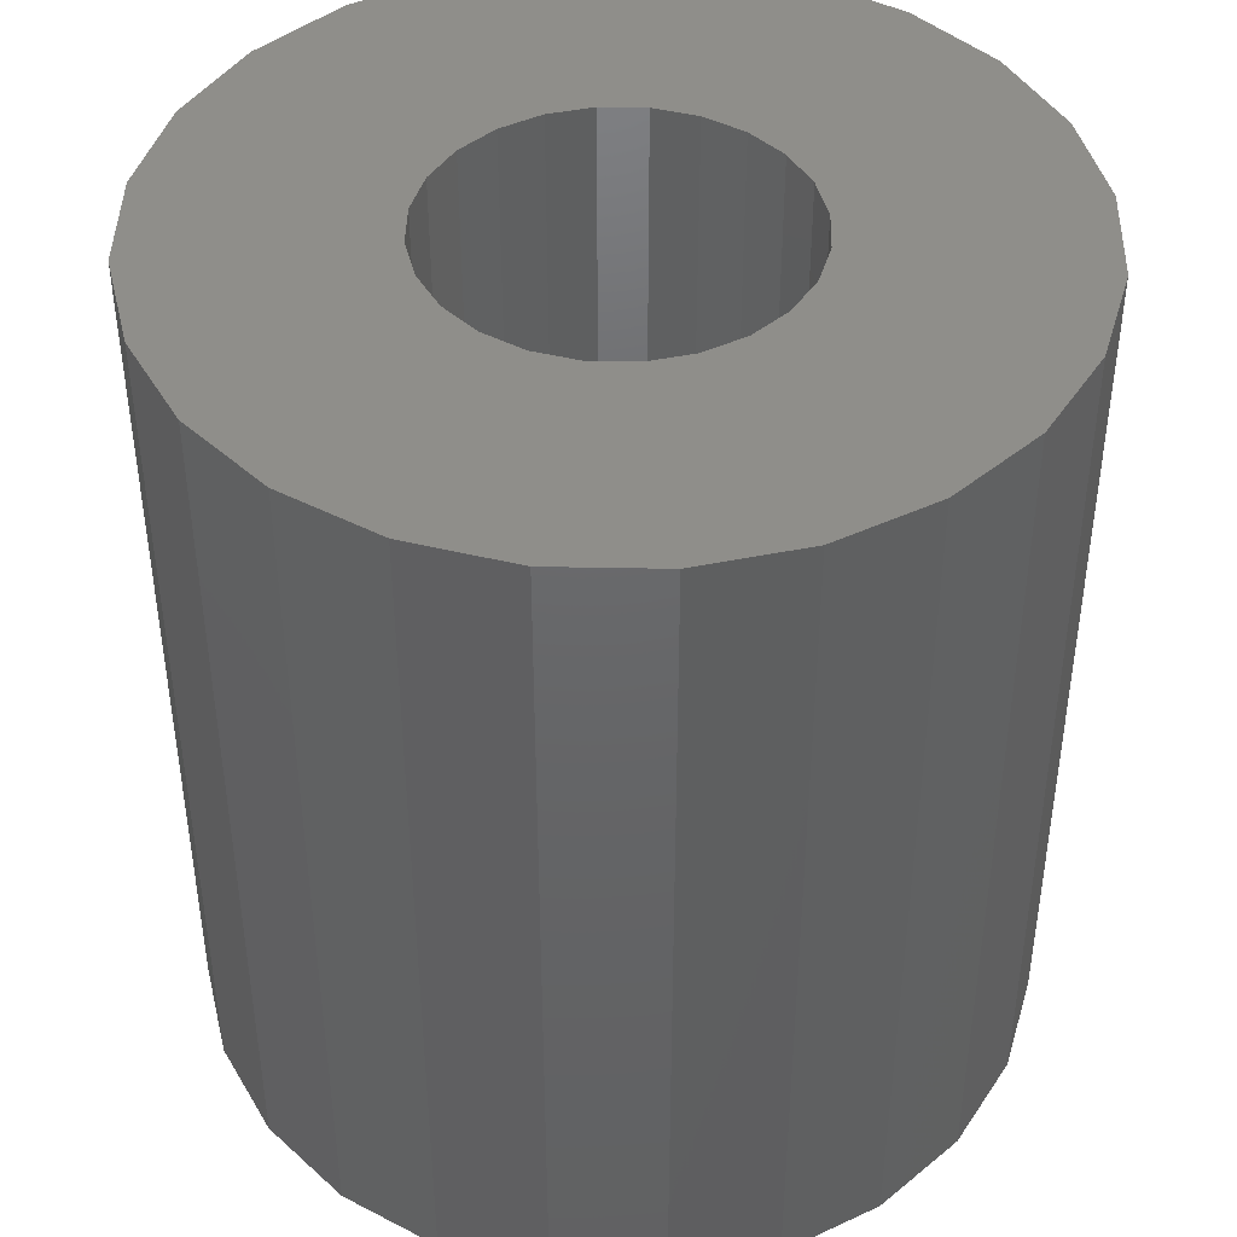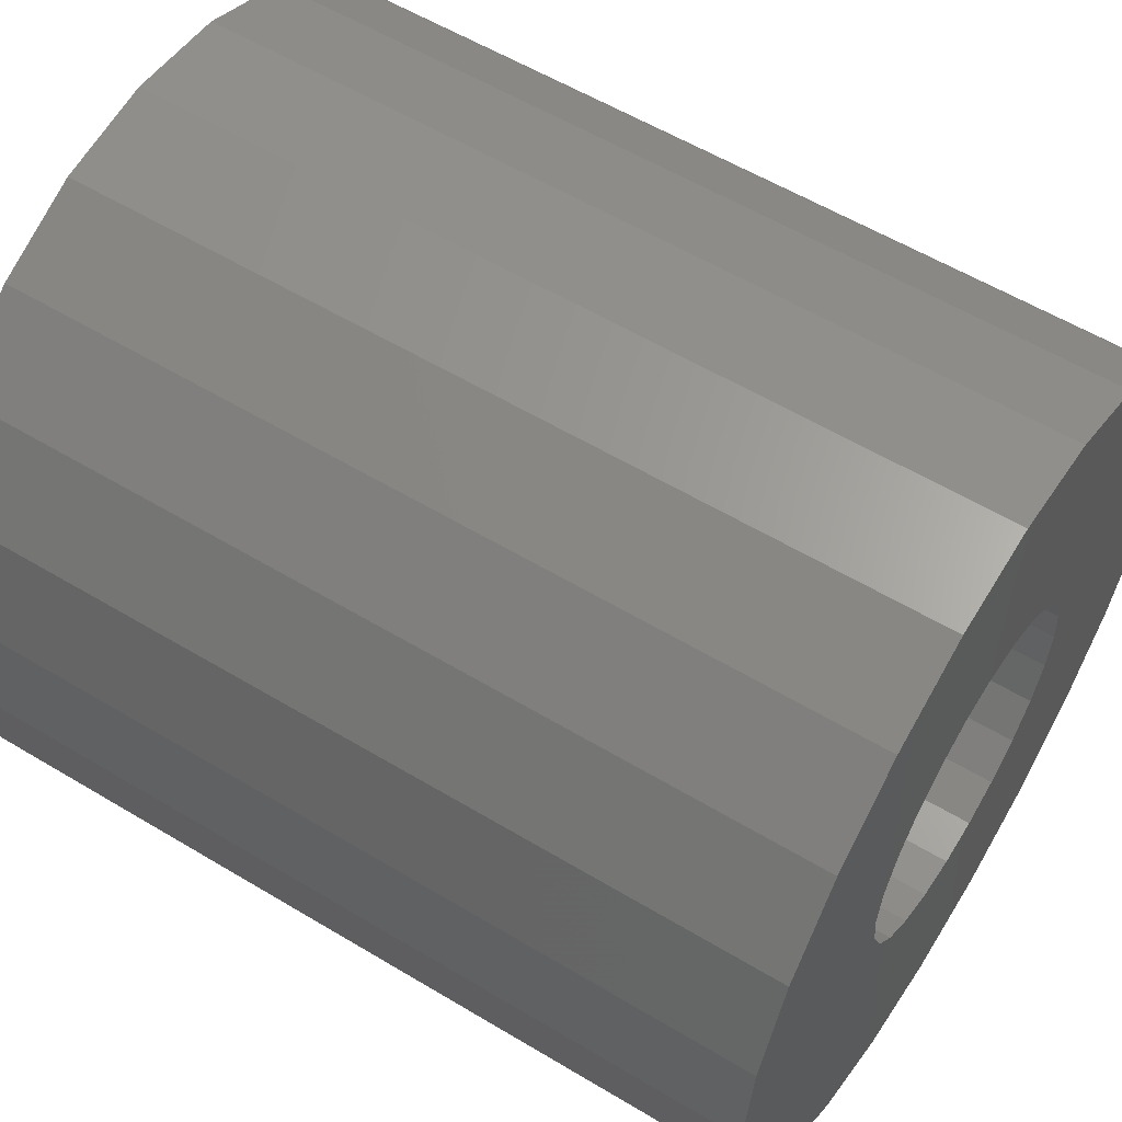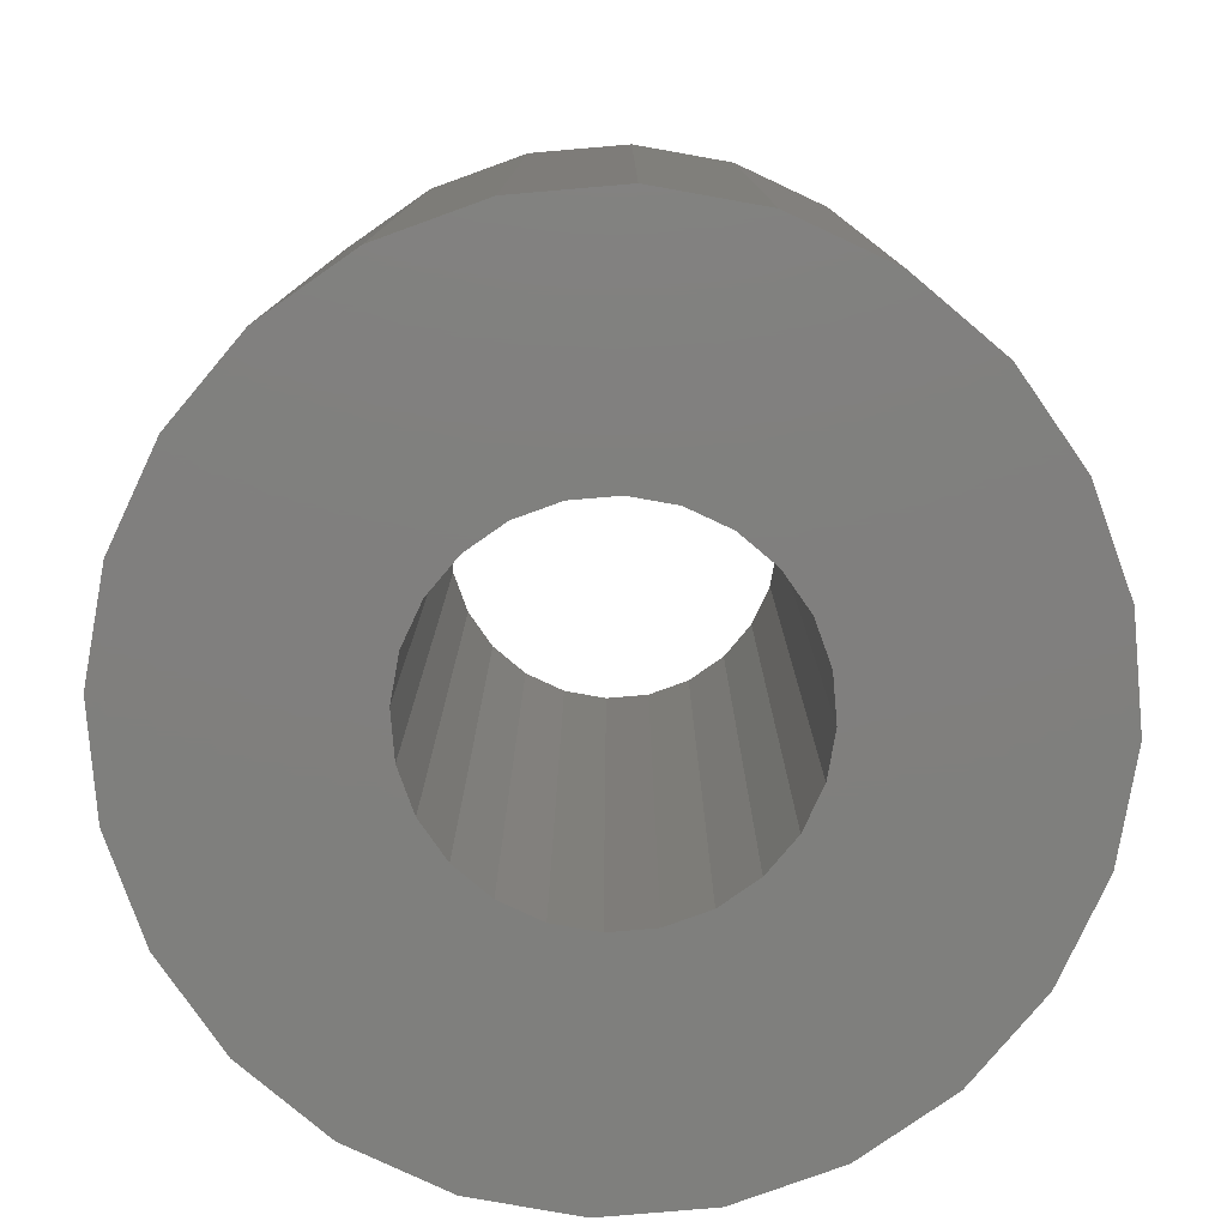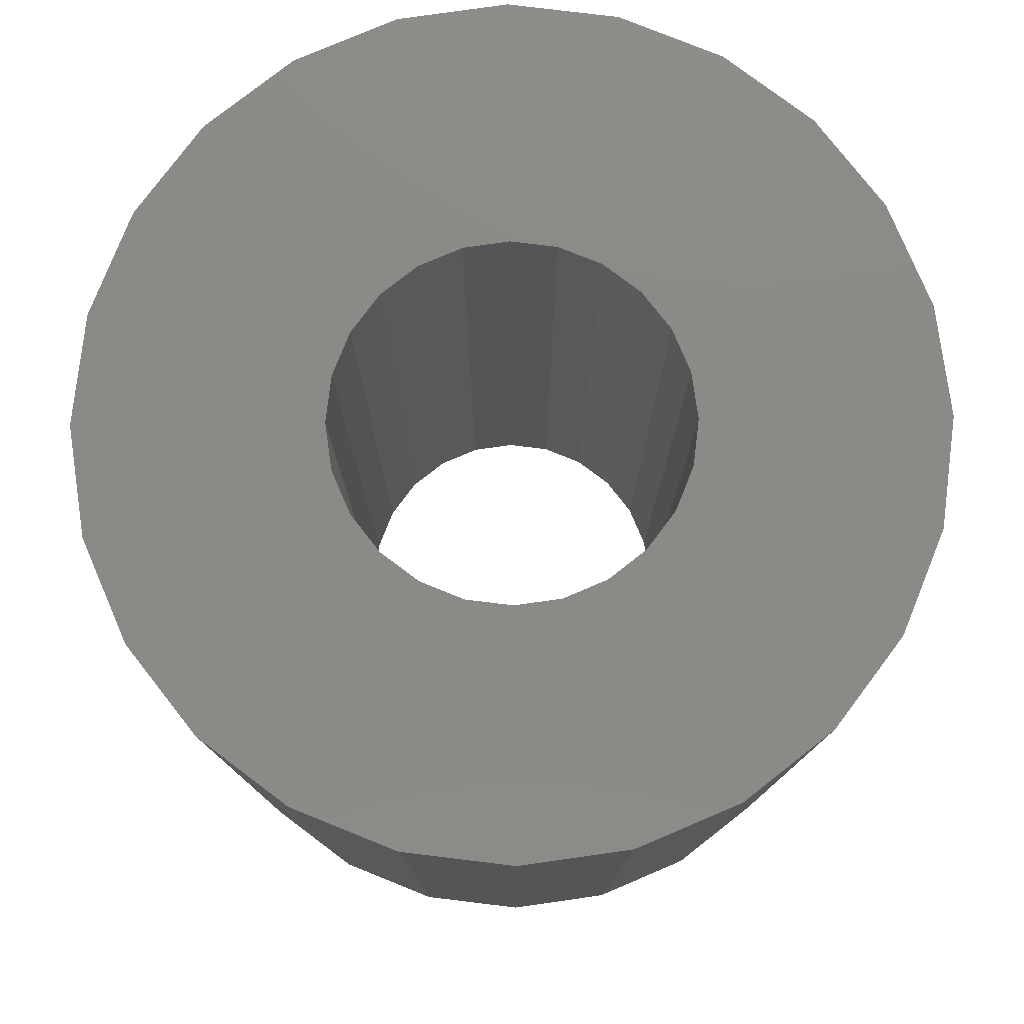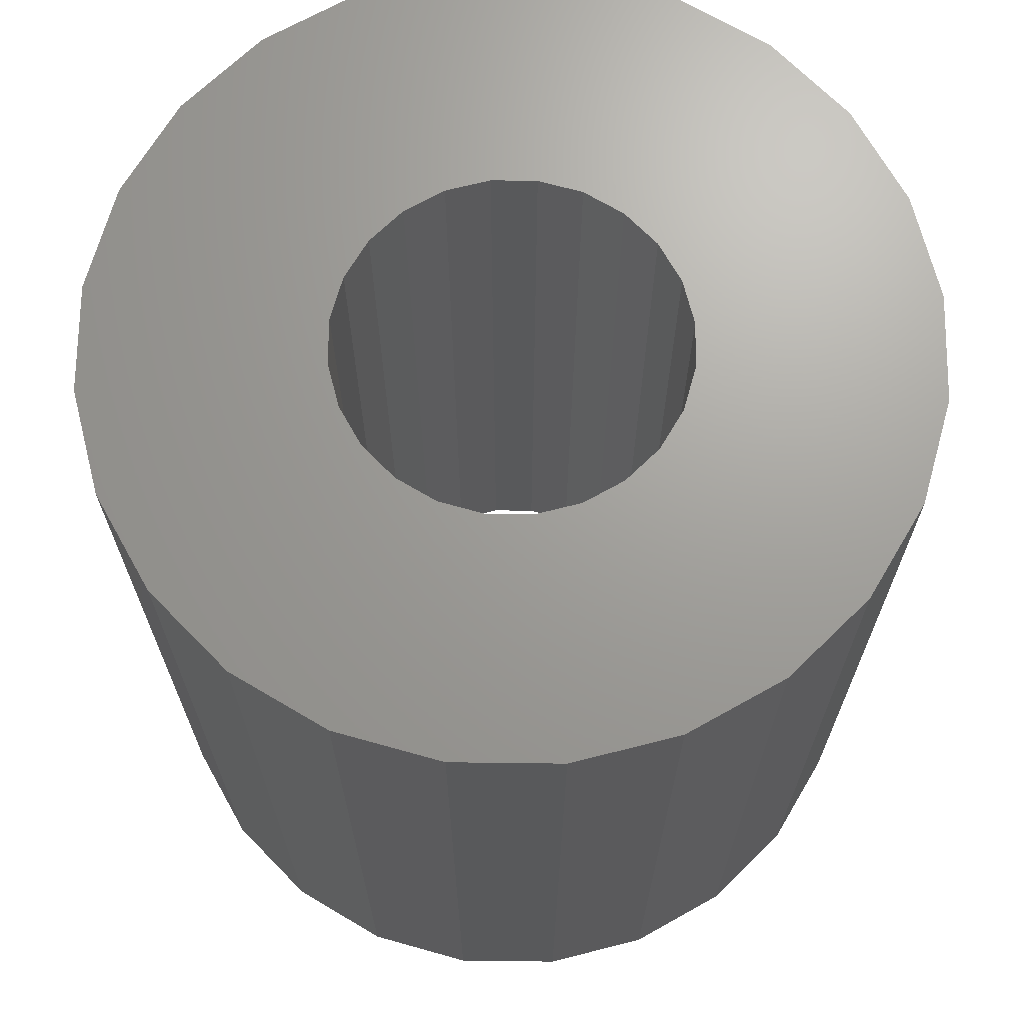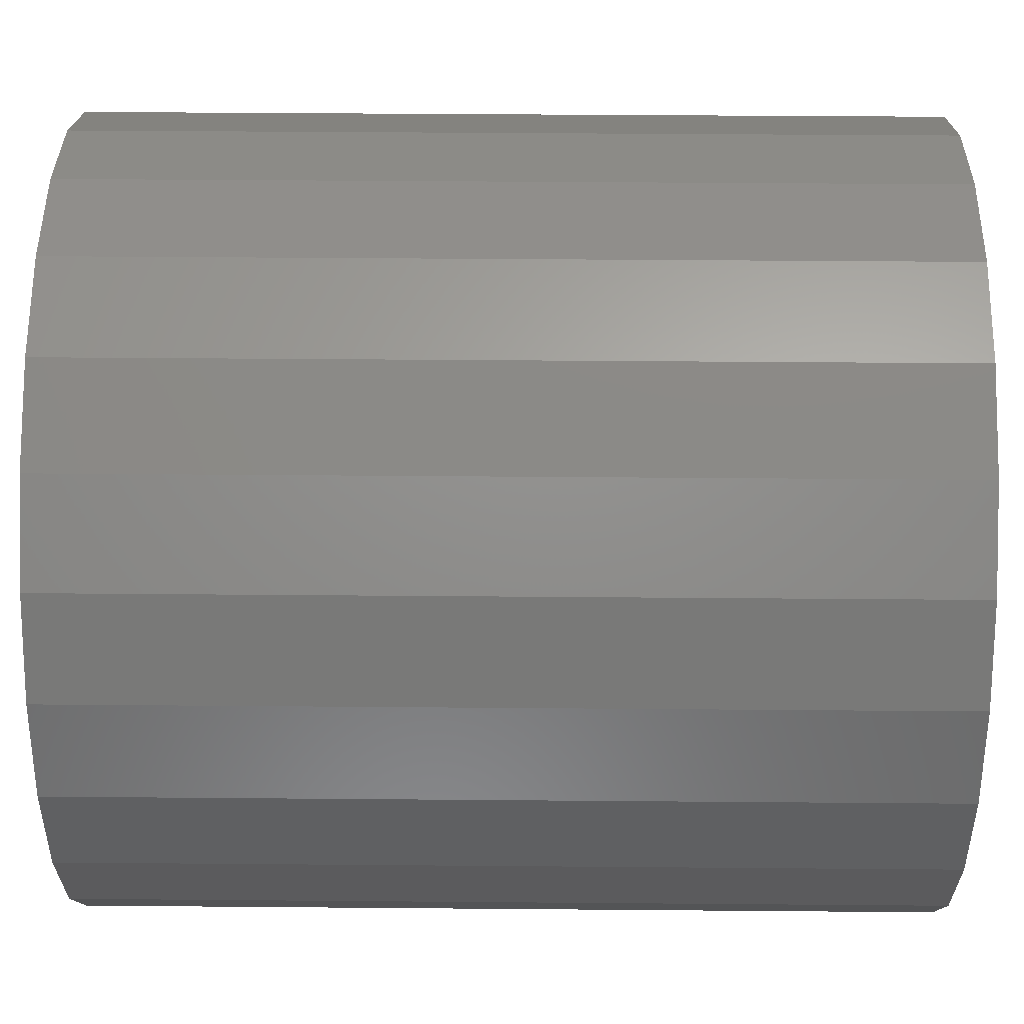
<metadata>
{"format":"stl","ext":"stl","renderer":"f3d","projection":"perspective","resolution":1024,"background":"white","views":[{"elev":43.5,"azim":53.8,"up":"+Y"},{"elev":57.5,"azim":122.0,"up":"+Z"},{"elev":-79.4,"azim":12.4,"up":"+Y"},{"elev":78.8,"azim":-30.6,"up":"+Y"},{"elev":68.7,"azim":-111.8,"up":"+Y"},{"elev":40.6,"azim":-89.4,"up":"+Z"}]}
</metadata>
<code>
# stl→obj: 96 verts, 192 faces
v 91.45 -3.6 109.1
v 91.45 4 109.1
v 91.58 -3.6 110
v 91.58 4 110
v 91.1 -3.6 108.2
v 91.1 4 108.2
v 90.53 -3.6 107.5
v 90.53 4 107.5
v 89.79 -3.6 106.9
v 89.79 4 106.9
v 88.93 -3.6 106.5
v 88.93 4 106.5
v 88 -3.6 106.4
v 88 4 106.4
v 87.07 -3.6 106.5
v 87.07 4 106.5
v 86.21 -3.6 106.9
v 86.21 4 106.9
v 85.47 -3.6 107.5
v 85.47 4 107.5
v 84.9 -3.6 108.2
v 84.9 4 108.2
v 84.55 -3.6 109.1
v 84.55 4 109.1
v 84.42 -3.6 110
v 84.42 4 110
v 84.55 -3.6 110.9
v 84.55 4 110.9
v 84.9 -3.6 111.8
v 84.9 4 111.8
v 85.47 -3.6 112.5
v 85.47 4 112.5
v 86.21 -3.6 113.1
v 86.21 4 113.1
v 87.07 -3.6 113.5
v 87.07 4 113.5
v 88 -3.6 113.6
v 88 4 113.6
v 88.93 -3.6 113.5
v 88.93 4 113.5
v 89.79 -3.6 113.1
v 89.79 4 113.1
v 90.53 -3.6 112.5
v 90.53 4 112.5
v 91.1 -3.6 111.8
v 91.1 4 111.8
v 91.45 -3.6 110.9
v 91.45 4 110.9
v 89.07 -3.6 108.9
v 89.31 -3.6 109.2
v 89.46 -3.6 109.6
v 89.51 -3.6 110
v 89.46 -3.6 110.4
v 89.31 -3.6 110.8
v 89.07 -3.6 111.1
v 88.76 -3.6 111.3
v 88.76 -3.6 108.7
v 88.39 -3.6 108.5
v 88 -3.6 108.5
v 87.61 -3.6 108.5
v 87.24 -3.6 108.7
v 86.93 -3.6 108.9
v 86.69 -3.6 109.2
v 86.54 -3.6 109.6
v 88.39 -3.6 111.5
v 88 -3.6 111.5
v 87.61 -3.6 111.5
v 87.24 -3.6 111.3
v 86.93 -3.6 111.1
v 86.69 -3.6 110.8
v 86.54 -3.6 110.4
v 86.49 -3.6 110
v 89.07 4 108.9
v 89.31 4 109.2
v 89.46 4 109.6
v 89.51 4 110
v 89.46 4 110.4
v 89.31 4 110.8
v 89.07 4 111.1
v 88.76 4 111.3
v 88.76 4 108.7
v 88.39 4 108.5
v 88 4 108.5
v 87.61 4 108.5
v 87.24 4 108.7
v 86.93 4 108.9
v 86.69 4 109.2
v 86.54 4 109.6
v 88.39 4 111.5
v 88 4 111.5
v 87.61 4 111.5
v 87.24 4 111.3
v 86.93 4 111.1
v 86.69 4 110.8
v 86.54 4 110.4
v 86.49 4 110
f 1 2 3
f 3 2 4
f 5 6 1
f 1 6 2
f 7 8 5
f 5 8 6
f 9 10 7
f 7 10 8
f 11 12 9
f 9 12 10
f 13 14 11
f 11 14 12
f 13 15 16
f 13 16 14
f 15 17 18
f 15 18 16
f 17 19 20
f 17 20 18
f 19 21 22
f 19 22 20
f 21 23 24
f 21 24 22
f 23 25 26
f 23 26 24
f 25 27 26
f 27 28 26
f 27 29 28
f 29 30 28
f 29 31 30
f 31 32 30
f 31 33 32
f 33 34 32
f 33 35 34
f 35 36 34
f 35 37 36
f 37 38 36
f 39 38 37
f 39 40 38
f 41 40 39
f 41 42 40
f 43 42 41
f 43 44 42
f 45 44 43
f 45 46 44
f 47 46 45
f 47 48 46
f 3 48 47
f 3 4 48
f 9 7 49
f 7 5 49
f 5 1 49
f 11 9 49
f 1 3 49
f 13 11 49
f 3 47 49
f 13 49 15
f 43 41 39
f 43 39 37
f 43 37 35
f 43 35 33
f 31 43 33
f 45 43 31
f 47 45 31
f 15 19 17
f 15 21 19
f 15 23 21
f 15 25 23
f 15 27 25
f 15 29 27
f 15 31 29
f 47 50 49
f 47 51 50
f 47 52 51
f 47 53 52
f 47 54 53
f 47 55 54
f 47 56 55
f 15 49 57
f 15 57 58
f 15 58 59
f 15 59 60
f 15 60 61
f 15 61 62
f 15 62 63
f 15 63 64
f 15 64 31
f 47 65 56
f 47 31 65
f 31 66 65
f 31 67 66
f 31 68 67
f 31 69 68
f 31 70 69
f 31 71 70
f 31 64 72
f 31 72 71
f 10 73 8
f 8 73 6
f 12 73 10
f 6 73 2
f 14 73 12
f 2 73 4
f 14 16 73
f 4 73 48
f 16 18 20
f 16 20 22
f 16 22 24
f 16 24 26
f 16 26 28
f 16 28 30
f 16 30 32
f 44 40 42
f 44 38 40
f 44 36 38
f 44 34 36
f 32 34 44
f 46 32 44
f 48 32 46
f 48 73 74
f 48 74 75
f 48 75 76
f 48 76 77
f 48 77 78
f 48 78 79
f 48 79 80
f 16 81 73
f 16 82 81
f 16 83 82
f 16 84 83
f 16 85 84
f 16 86 85
f 16 87 86
f 16 88 87
f 16 32 88
f 48 80 89
f 48 89 32
f 32 89 90
f 32 90 91
f 32 91 92
f 32 92 93
f 32 93 94
f 32 94 95
f 32 95 96
f 32 96 88
f 51 52 76
f 51 76 75
f 50 51 75
f 50 75 74
f 49 50 74
f 49 74 73
f 57 49 73
f 57 73 81
f 58 57 81
f 58 81 82
f 59 58 82
f 59 82 83
f 59 83 60
f 60 83 84
f 60 84 61
f 61 84 85
f 61 85 62
f 62 85 86
f 62 86 63
f 63 86 87
f 63 87 64
f 64 87 88
f 64 88 72
f 72 88 96
f 72 96 71
f 71 96 95
f 71 95 70
f 70 95 94
f 70 94 69
f 69 94 93
f 69 93 68
f 68 93 92
f 68 92 67
f 67 92 91
f 67 91 66
f 66 91 90
f 65 66 90
f 65 90 89
f 56 65 89
f 56 89 80
f 55 56 80
f 55 80 79
f 54 55 79
f 54 79 78
f 53 54 78
f 53 78 77
f 52 53 77
f 52 77 76

</code>
